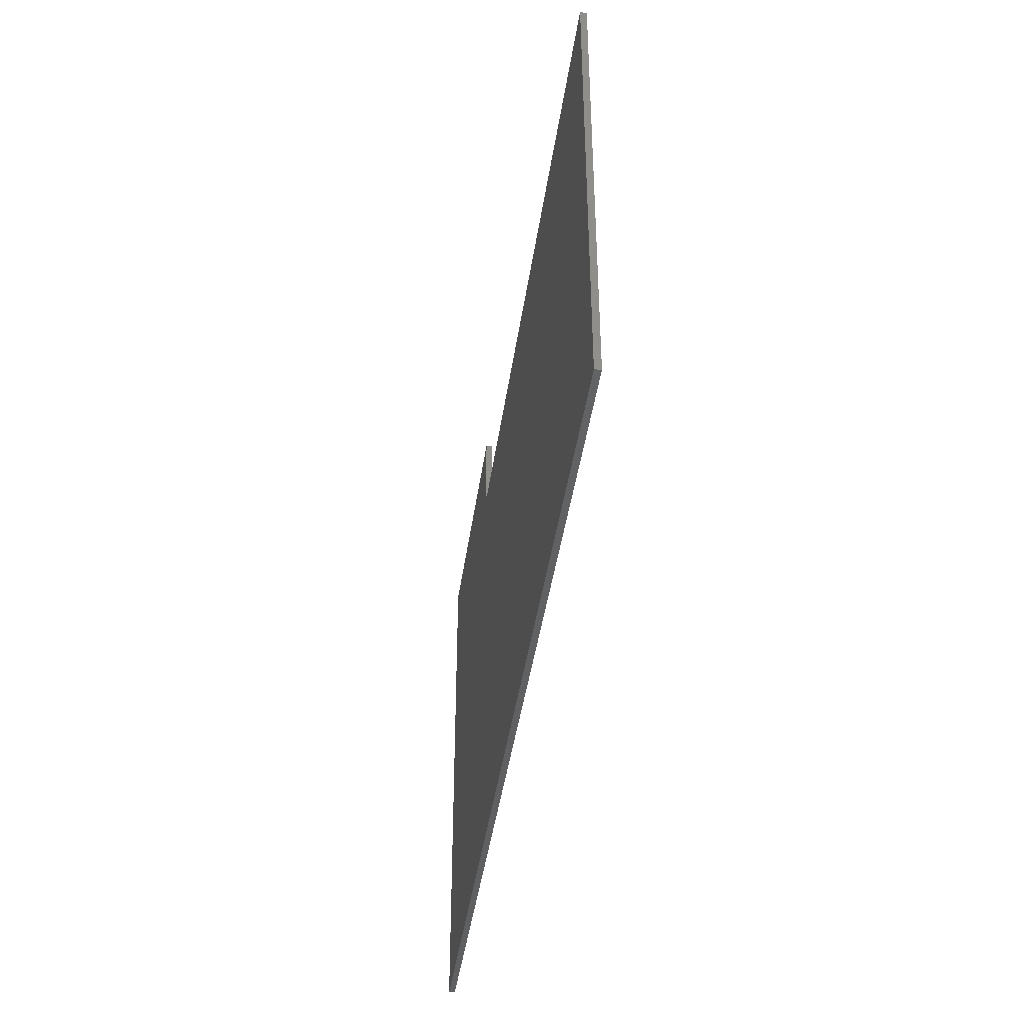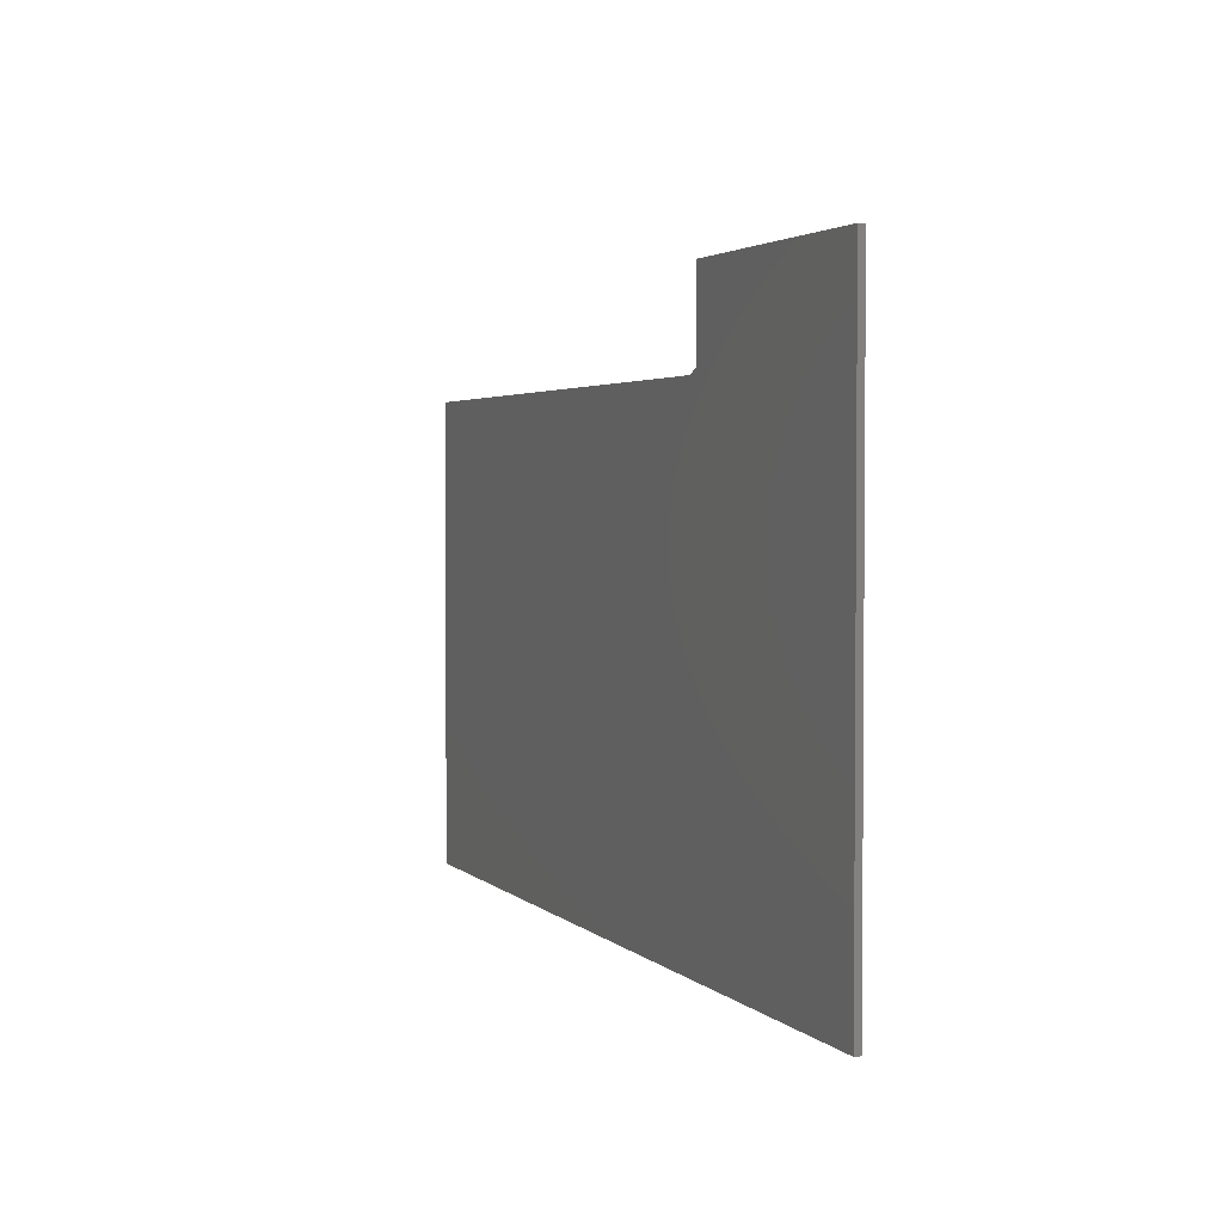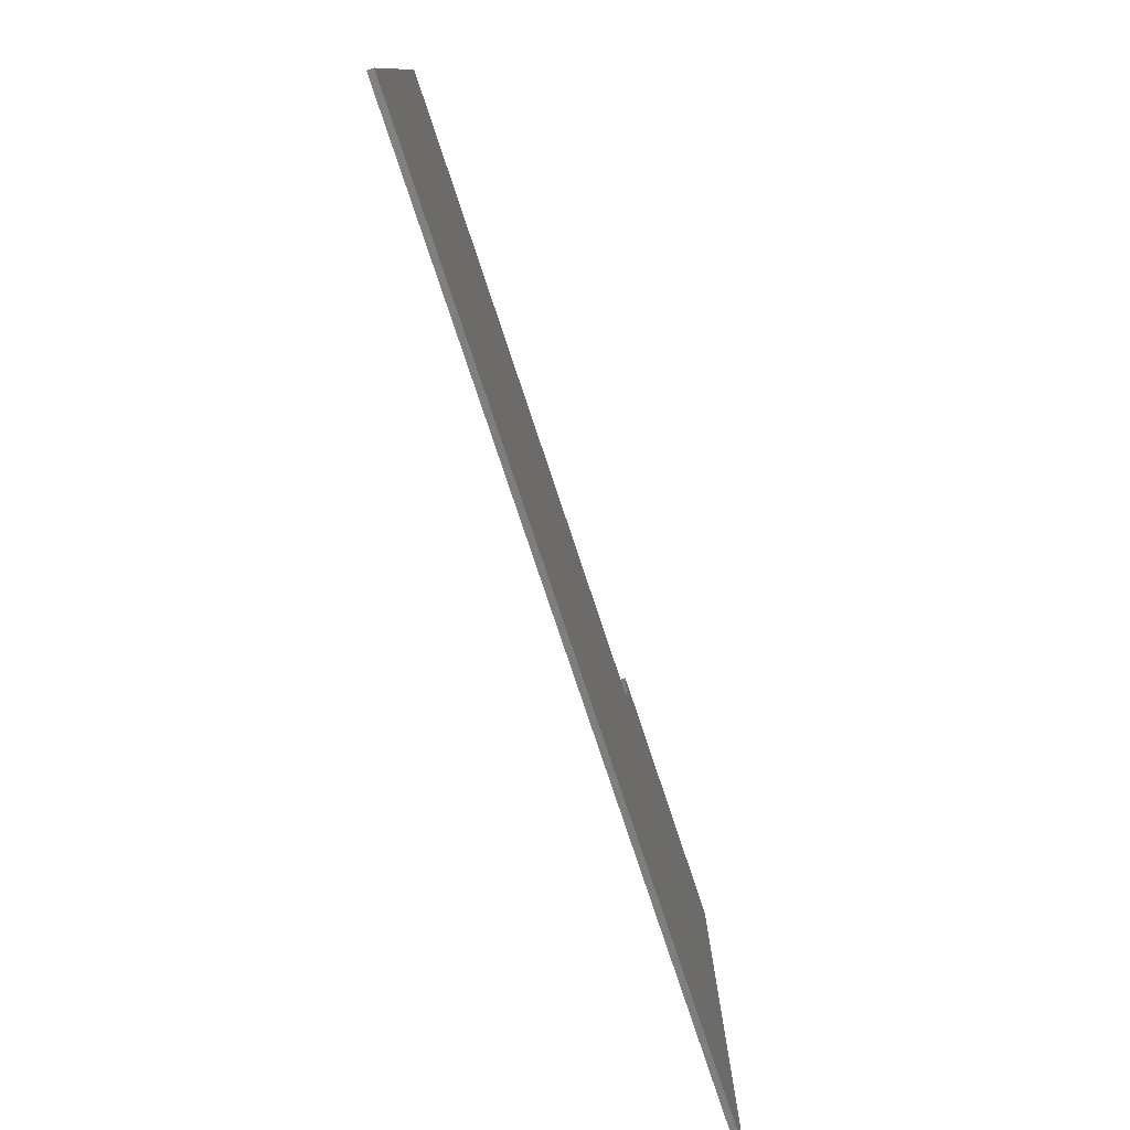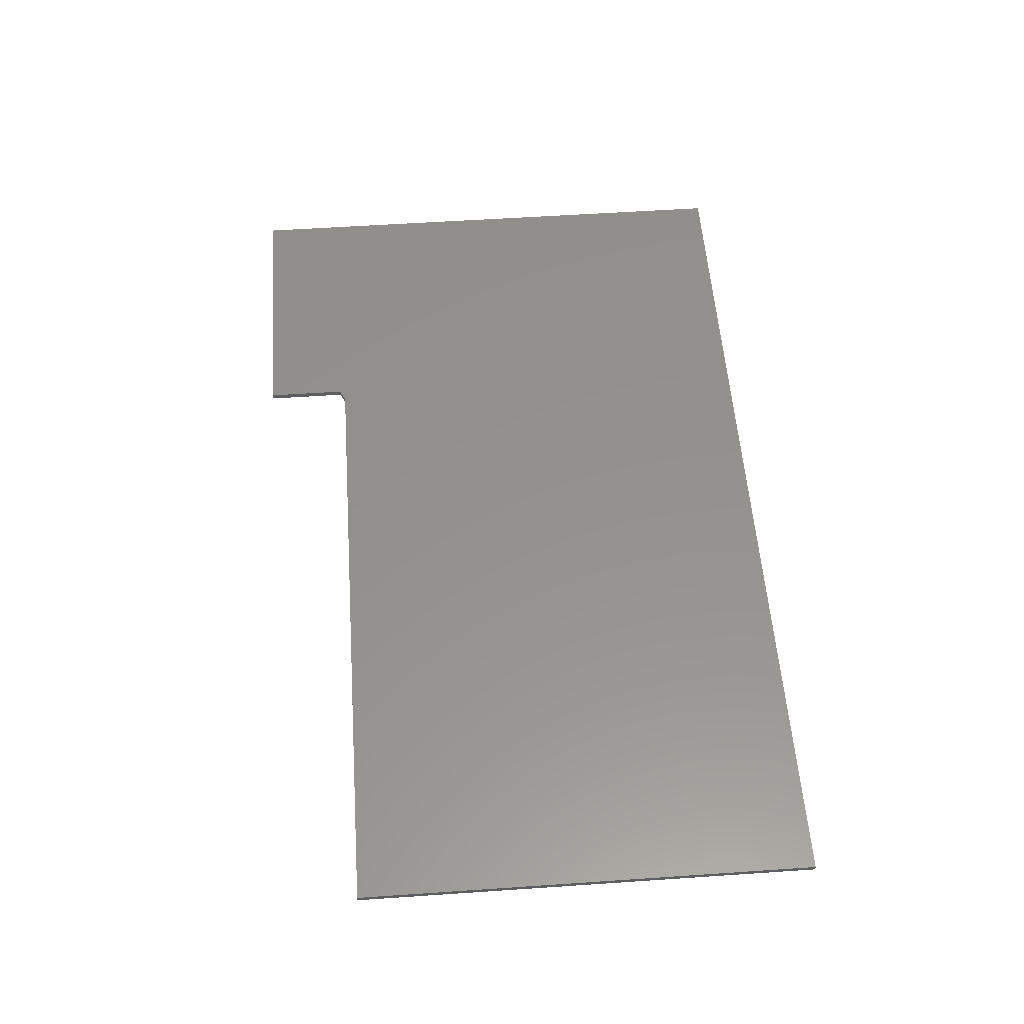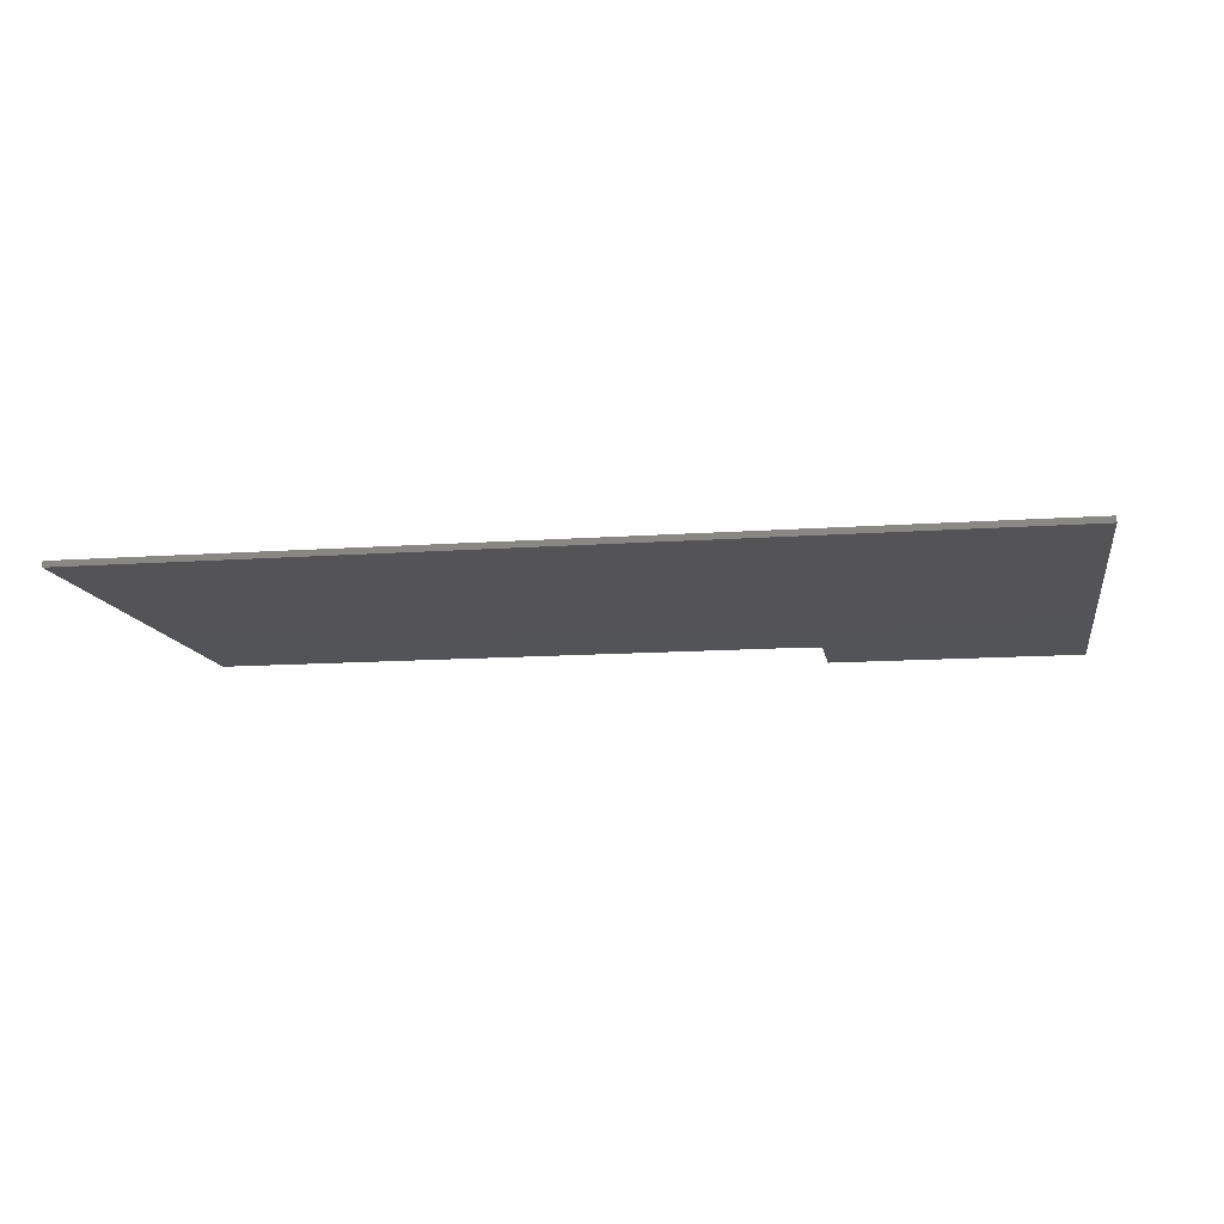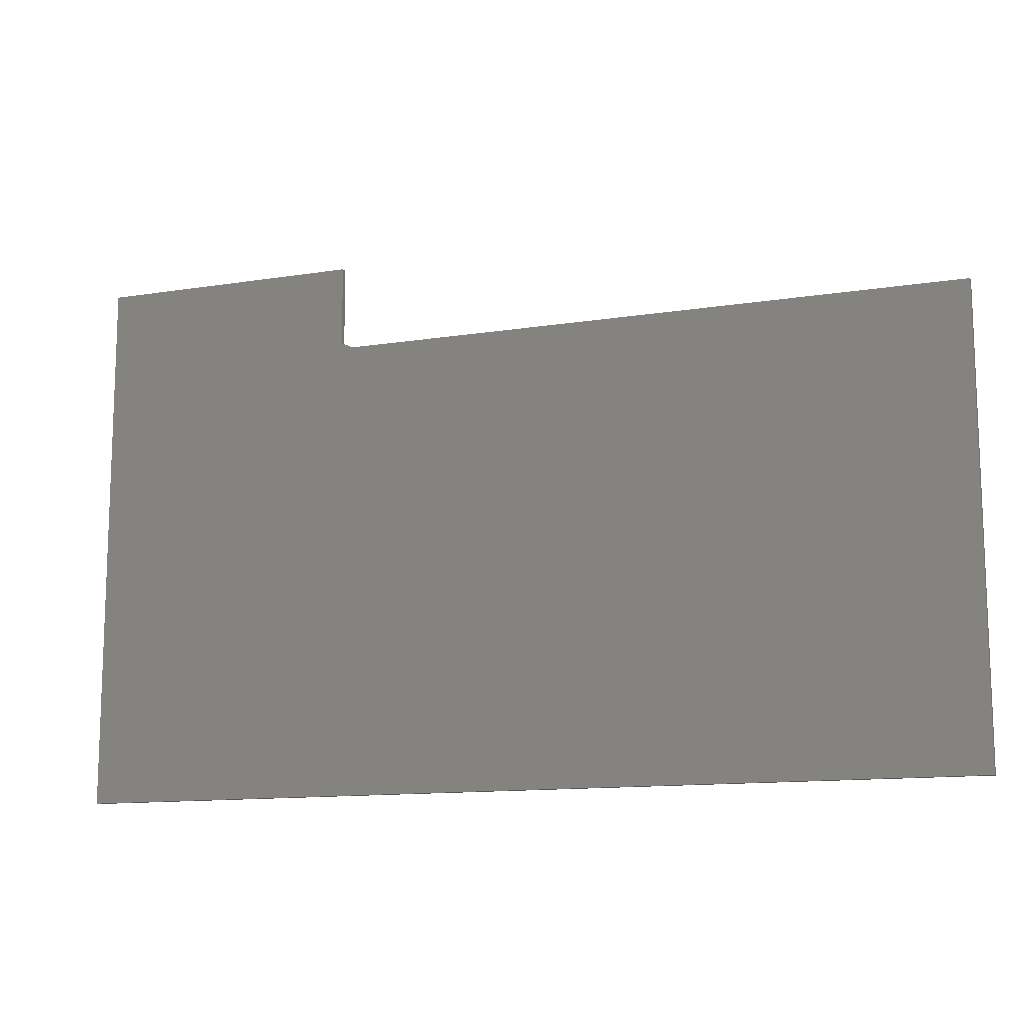
<metadata>
{"format":"stl","ext":"stl","renderer":"f3d","projection":"perspective","resolution":1024,"background":"white","views":[{"elev":-42.7,"azim":82.0,"up":"+Z"},{"elev":2.8,"azim":-110.9,"up":"+Z"},{"elev":-78.0,"azim":108.4,"up":"+Z"},{"elev":55.5,"azim":85.9,"up":"+Y"},{"elev":-12.4,"azim":-170.4,"up":"+Y"},{"elev":-12.5,"azim":20.4,"up":"+Z"}]}
</metadata>
<code>
# stl→obj: 14 verts, 24 faces
v -0.08199 -0.007812 0.2601
v -0.08199 5.282e-17 0.2601
v -0.08199 -0.007812 0.3641
v -0.08199 5.859e-17 0.3641
v 0.75 -0.007812 0.2523
v 0.75 9.857e-17 0.2523
v -0.06637 -0.007812 0.2523
v -0.06637 5.326e-17 0.2523
v -0.4297 0 -0.3438
v -0.4297 3.929e-17 0.3641
v 0.75 6.549e-17 -0.3438
v -0.4297 -0.007812 -0.3438
v 0.75 -0.007812 -0.3438
v -0.4297 -0.007812 0.3641
f 1 2 3
f 3 2 4
f 5 6 7
f 7 6 8
f 9 10 4
f 9 4 2
f 9 2 8
f 9 8 6
f 9 6 11
f 12 13 5
f 12 5 7
f 12 7 1
f 12 1 3
f 12 3 14
f 2 1 8
f 8 1 7
f 14 10 12
f 12 10 9
f 3 4 14
f 14 4 10
f 13 11 5
f 5 11 6
f 12 9 13
f 13 9 11

</code>
